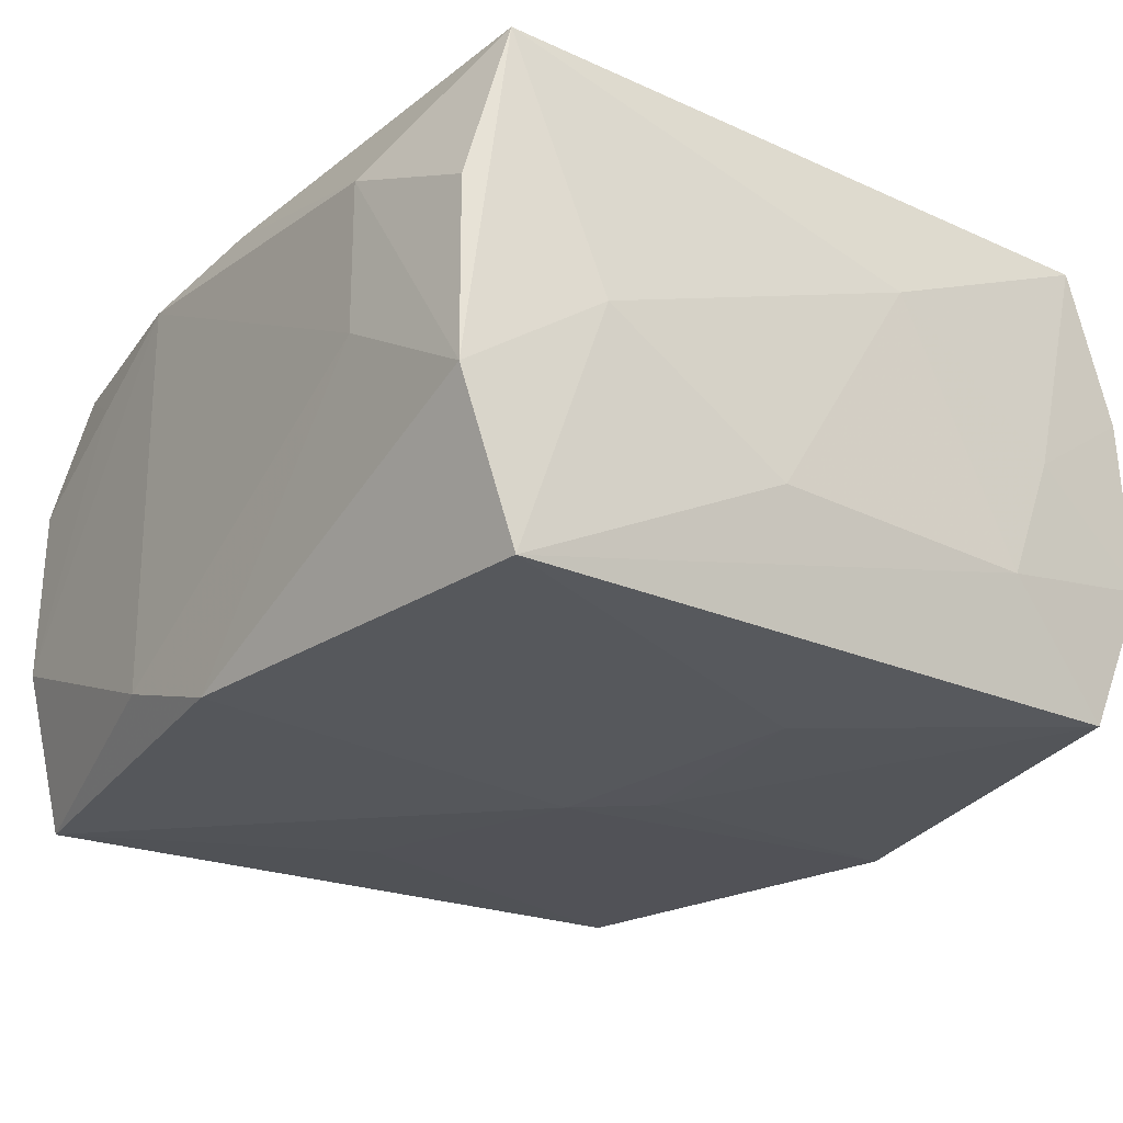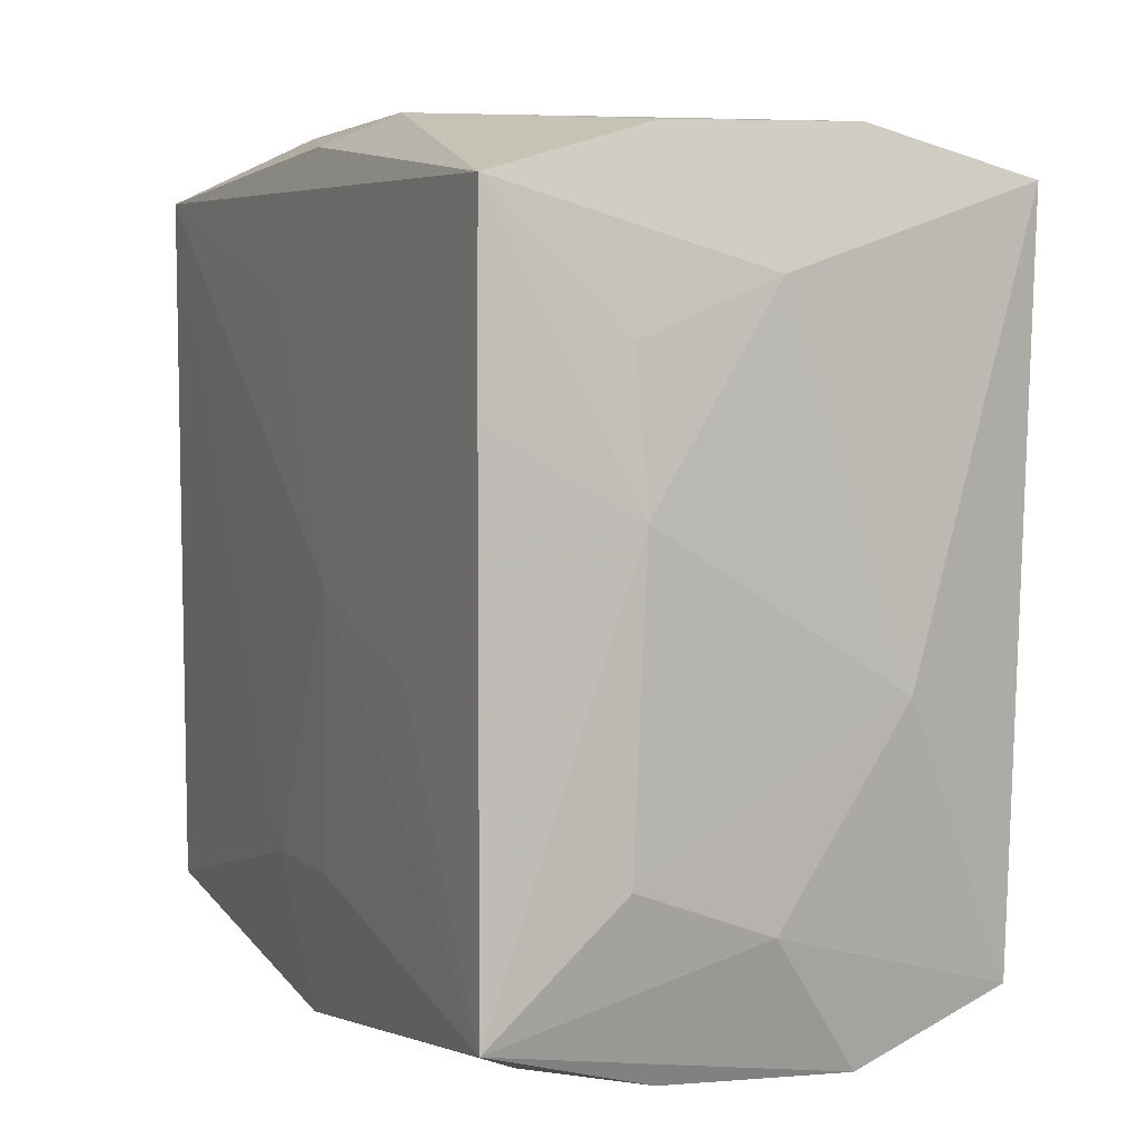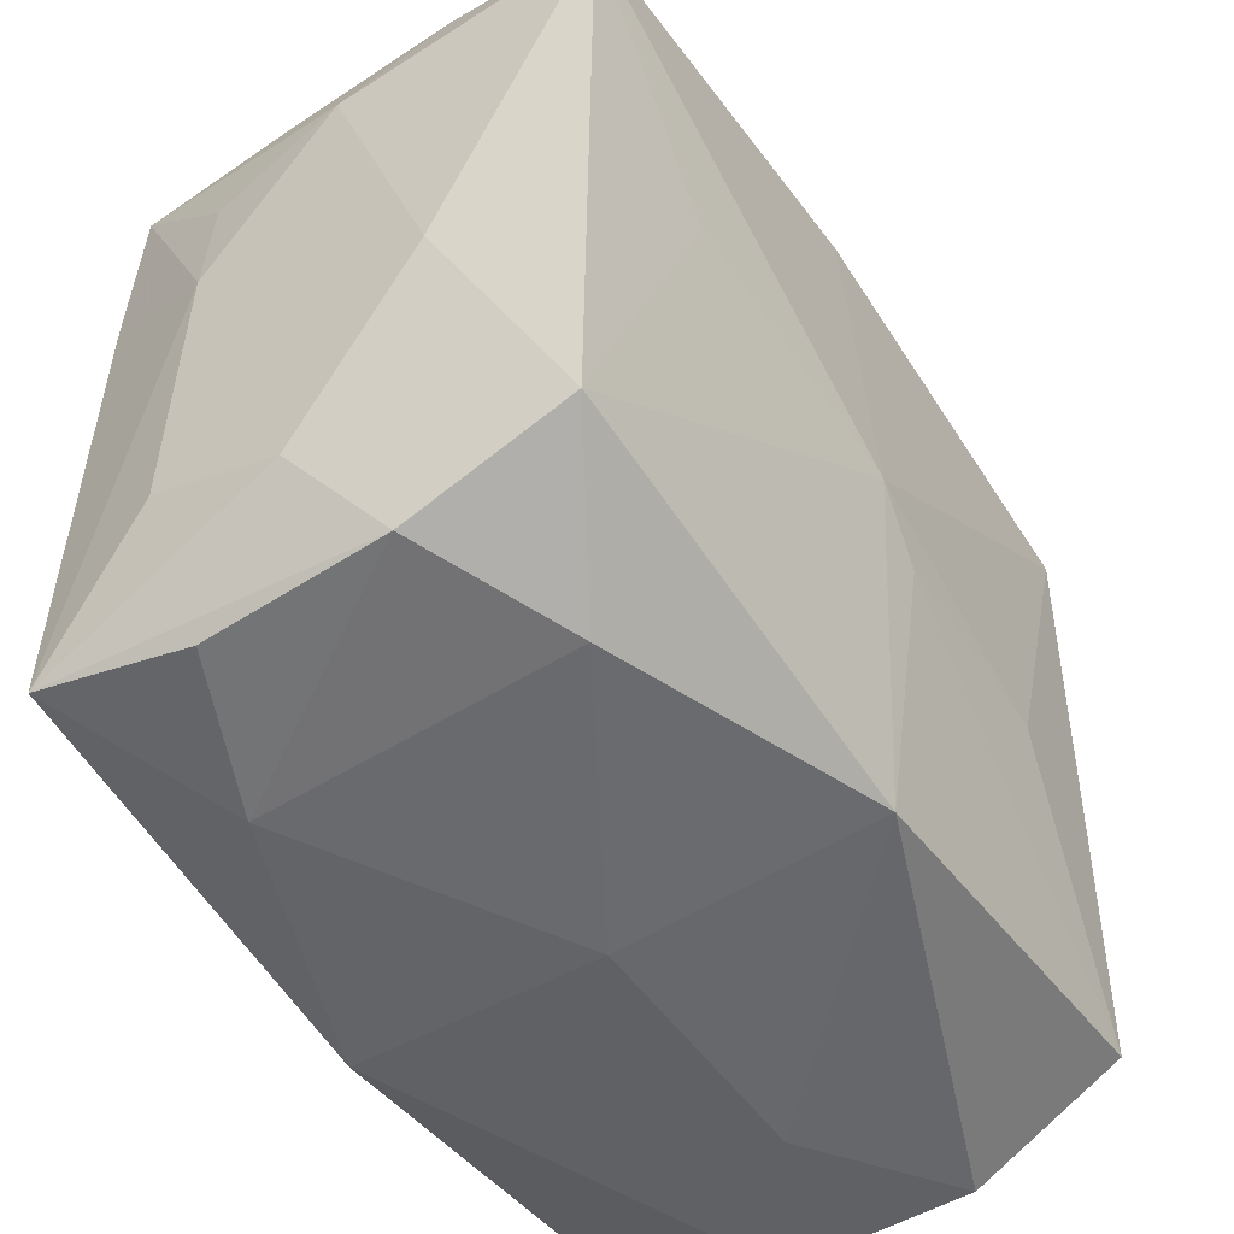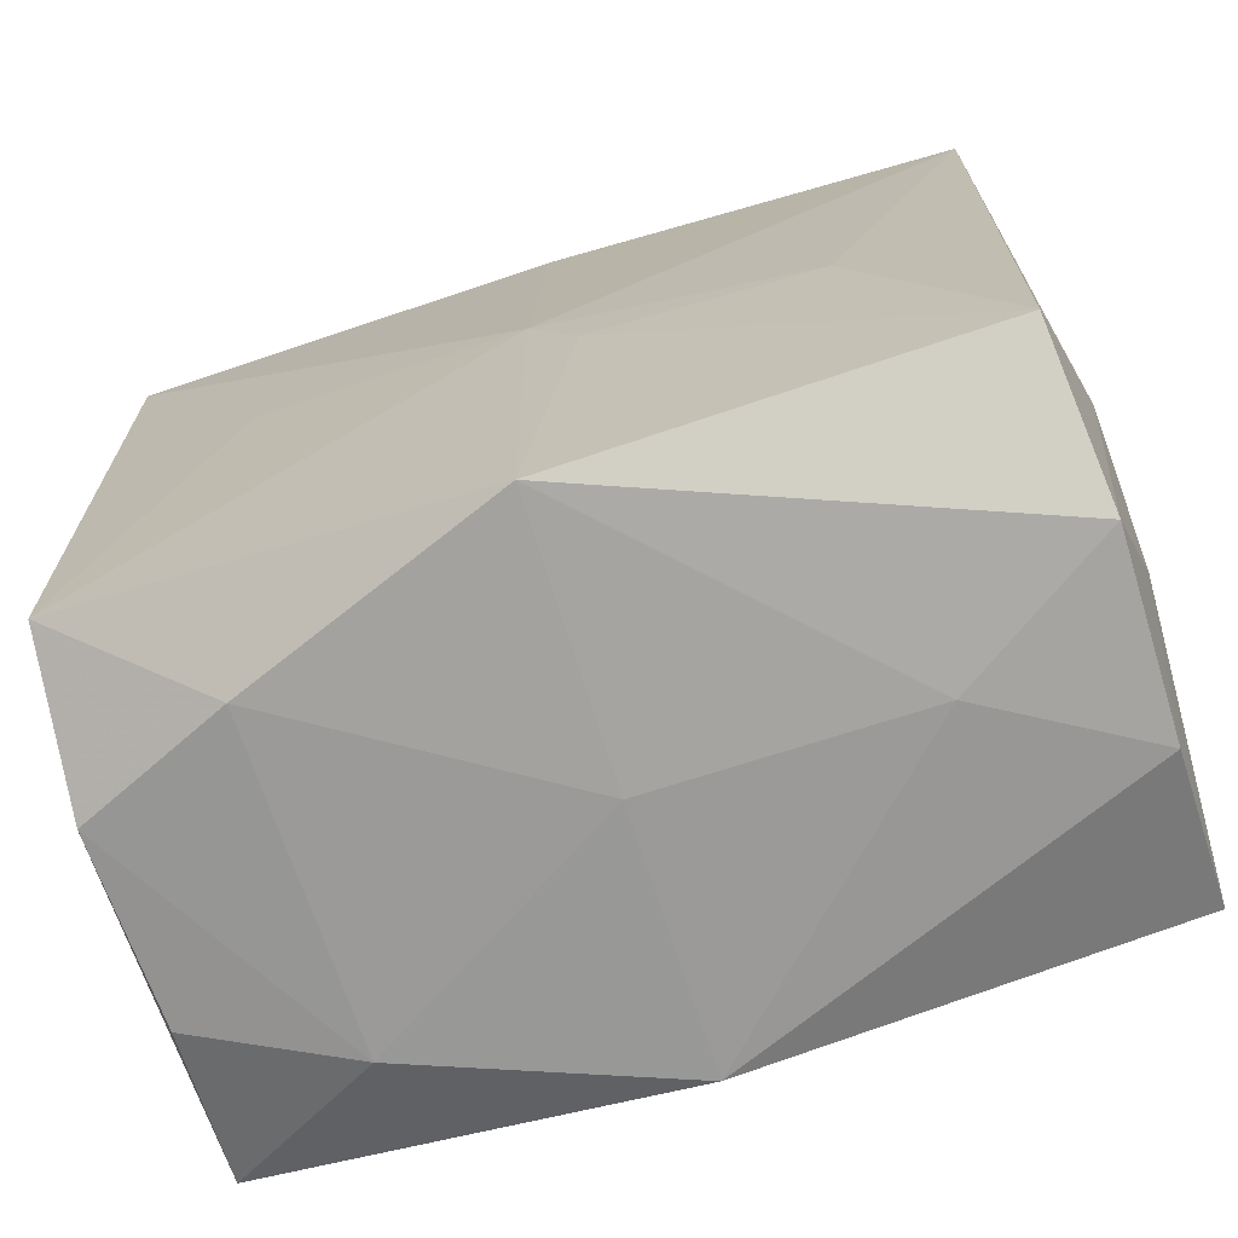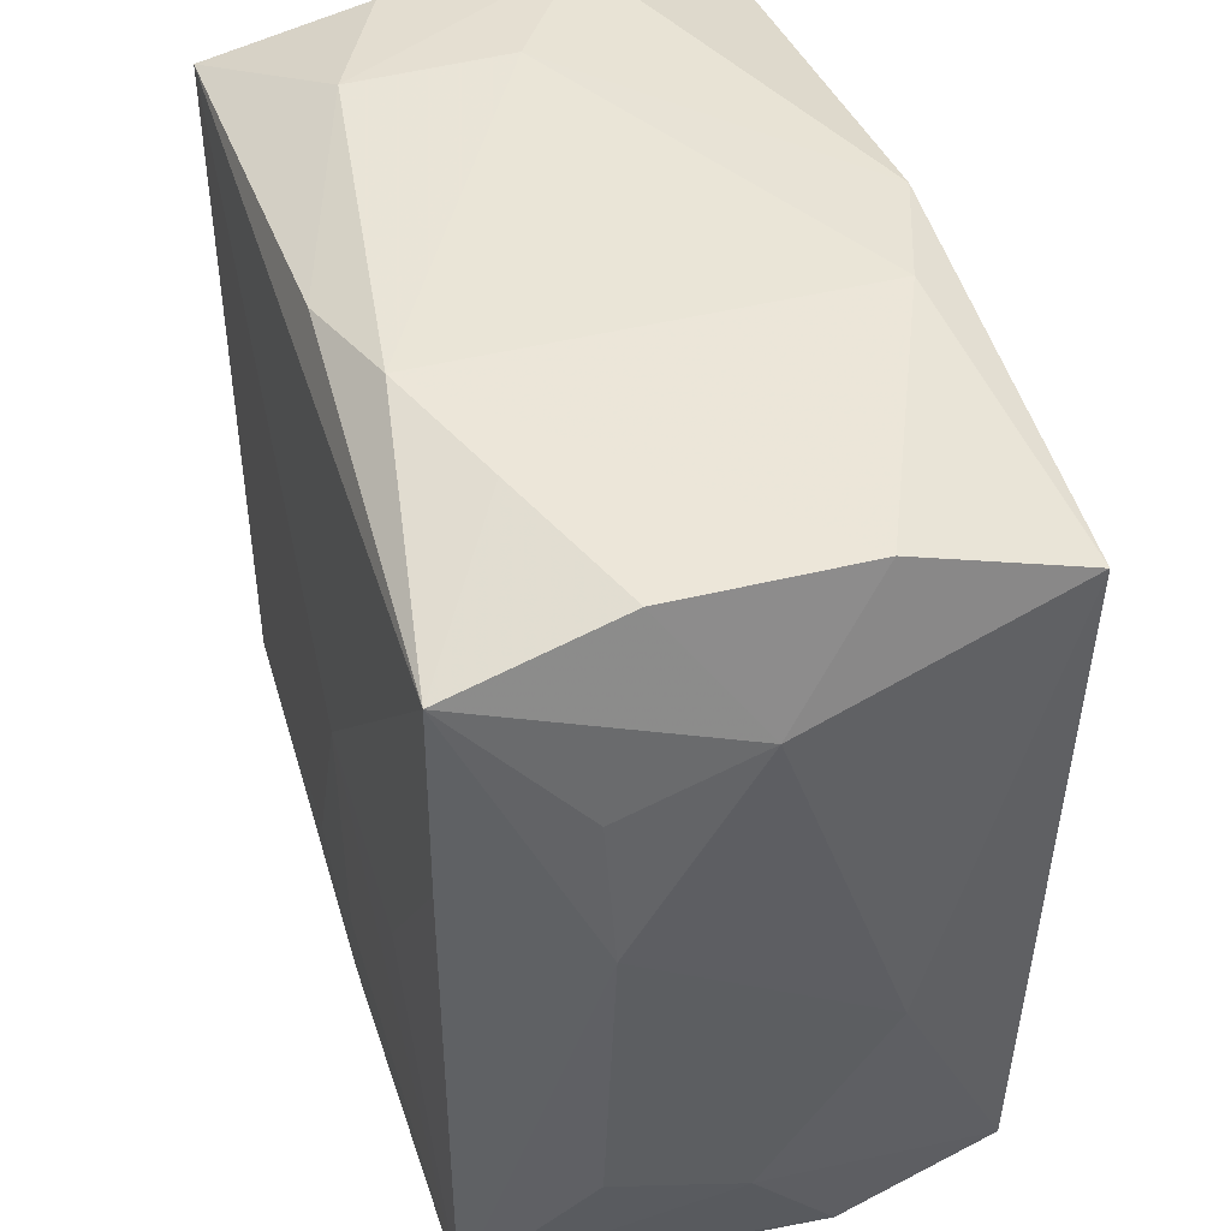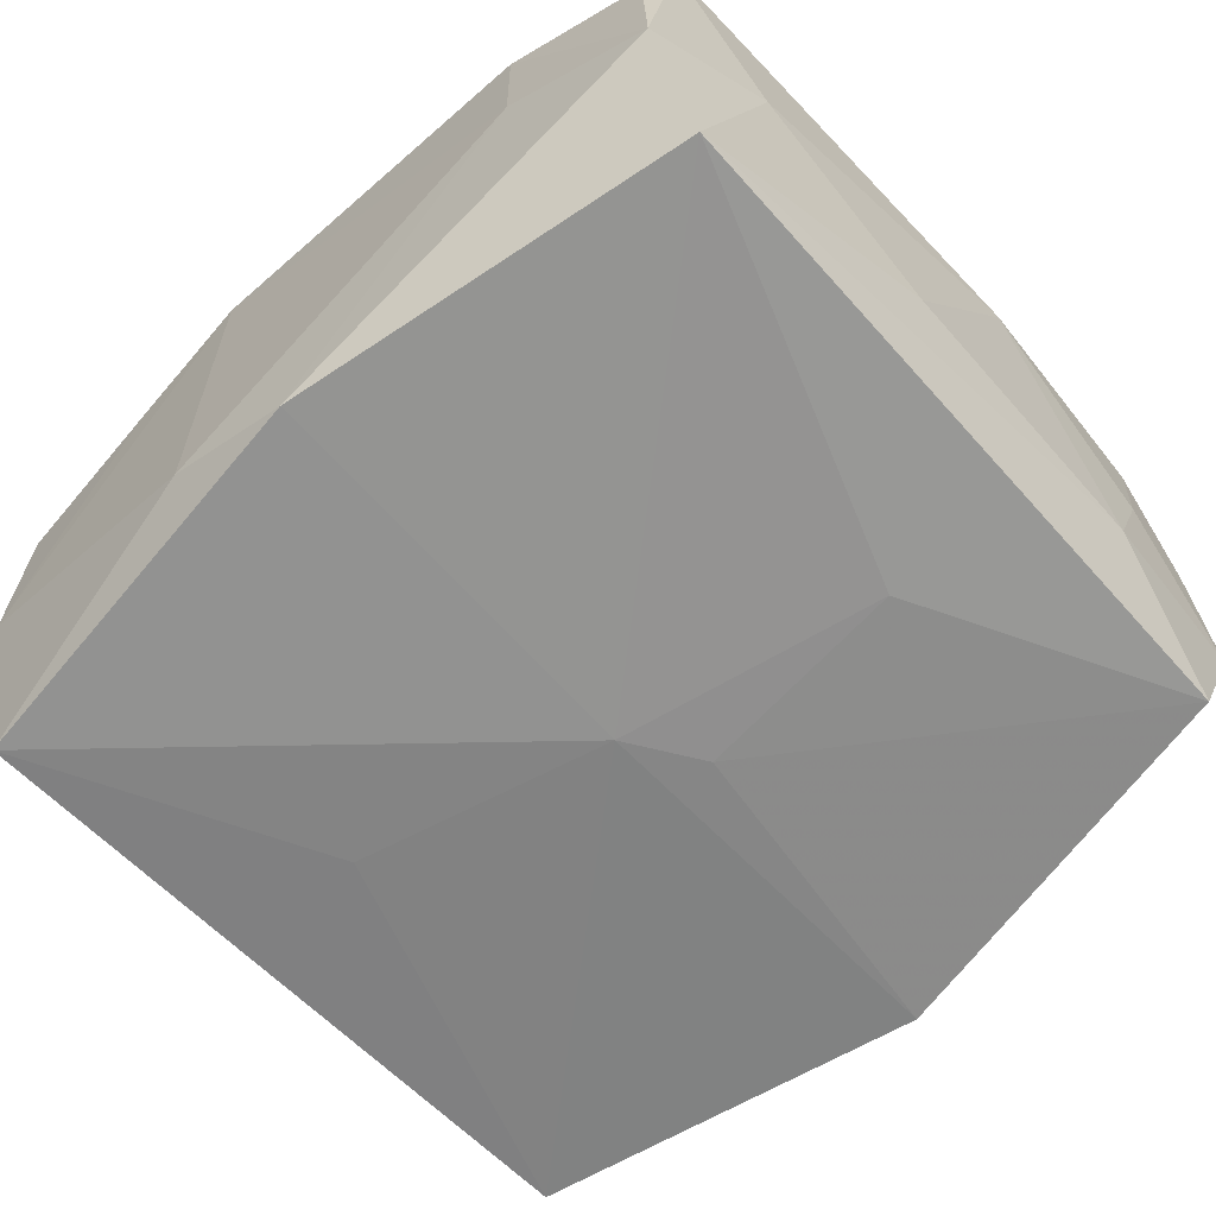
<metadata>
{"format":"obj","ext":"obj","renderer":"f3d","projection":"perspective","resolution":1024,"background":"white","views":[{"elev":-24.5,"azim":-125.7,"up":"+Z"},{"elev":5.8,"azim":66.8,"up":"+Y"},{"elev":-52.3,"azim":124.9,"up":"+Y"},{"elev":-72.4,"azim":-161.5,"up":"+Y"},{"elev":44.2,"azim":74.4,"up":"+Y"},{"elev":-63.7,"azim":-137.2,"up":"+Z"}]}
</metadata>
<code>
v 0.01788 0.004164 -0.01872
v -0.03047 0.004768 -0.007849
v 0.03135 0.005537 0.00817
v 0.029 -0.02417 0.01737
v 0.02777 -0.02379 -0.0175
v 0.005566 3.375e-05 0.01863
v -0.02803 -0.02428 -0.01662
v -0.02825 -0.02853 0.007195
v 0.01804 -0.02849 0.01083
v -0.01867 -0.004612 -0.01821
v 0.02845 -0.02794 -0.006744
v -0.00385 -0.01868 0.01863
v -0.03004 -0.01899 0.000638
v 0.01808 -0.02923 -0.01124
v -0.03087 -0.005614 0.009153
v -0.0003501 -0.0002144 -0.01945
v -0.003591 -0.005562 -0.01912
v 0.008311 0.02918 -0.01498
v -0.02923 0.02813 -0.006231
v 0.03088 -0.005201 -0.008989
v -0.0292 0.02406 -0.01734
v -0.0005598 0.02858 -0.01789
v -8.605e-05 -0.02945 -0.01786
v 0.03074 0.01926 -0.0005443
v 0.0004824 -0.02857 0.01785
v 0.02899 0.01124 0.01735
v 0.02791 0.02789 0.005878
v -0.03001 -0.01547 -0.008407
v 0.03049 0.01553 0.008672
v -0.0286 0.02779 0.006871
v 0.004663 -0.01856 0.01845
v 0.03088 -0.01522 0.008873
v 0.02874 0.02473 0.0172
v 0.01829 -0.004032 0.018
v -0.01789 -0.02954 0.0004993
v -0.01817 0.02905 0.01136
v -0.01847 0.02918 0.0001935
v 0.03066 -0.01874 -0.0003391
v 0.02793 0.02806 -0.007024
v -0.0284 -0.02489 0.01848
v 0.02854 0.02486 -0.01851
v 0.008737 0.02918 0.01442
v 0.000207 -0.02967 0.0002091
v -0.03049 0.01837 0.0004447
v -0.0292 0.02473 0.01847
v -0.004104 0.01835 0.0182
v 0.02814 -0.02737 0.006121
v 1.006e-05 0.02748 0.01691
v 0.01753 0.02862 0.01052
v -0.02861 -0.02874 -0.005901
f 40 45 15
f 15 45 44
f 3 20 24
f 24 20 41
f 41 39 24
f 38 4 11
f 16 41 1
f 45 40 12
f 40 25 12
f 10 21 16
f 7 21 10
f 28 21 7
f 29 33 3
f 3 24 29
f 29 24 33
f 4 38 32
f 3 4 32
f 32 20 3
f 32 38 20
f 19 21 44
f 19 44 45
f 45 30 19
f 22 41 16
f 16 21 22
f 21 19 22
f 22 19 37
f 4 25 9
f 46 33 45
f 33 46 6
f 45 12 6
f 6 46 45
f 5 23 16
f 5 38 11
f 20 38 5
f 41 20 5
f 16 1 5
f 5 1 41
f 17 23 7
f 7 10 17
f 16 23 17
f 17 10 16
f 44 21 2
f 21 28 2
f 15 44 2
f 2 28 15
f 13 40 15
f 15 28 13
f 27 24 39
f 33 24 27
f 41 22 18
f 18 39 41
f 18 22 37
f 18 42 39
f 37 42 18
f 11 4 47
f 47 9 11
f 4 9 47
f 33 6 26
f 26 4 3
f 3 33 26
f 4 6 31
f 31 6 12
f 31 25 4
f 31 12 25
f 14 5 11
f 23 5 14
f 11 9 14
f 8 25 40
f 40 13 8
f 36 30 45
f 36 42 37
f 37 19 36
f 36 19 30
f 45 33 48
f 33 42 48
f 48 36 45
f 42 36 48
f 33 27 49
f 49 42 33
f 49 27 39
f 39 42 49
f 34 6 4
f 4 26 34
f 34 26 6
f 23 14 43
f 43 9 25
f 43 14 9
f 7 23 50
f 50 8 13
f 50 28 7
f 50 13 28
f 23 43 35
f 35 50 23
f 8 50 35
f 25 8 35
f 35 43 25

</code>
